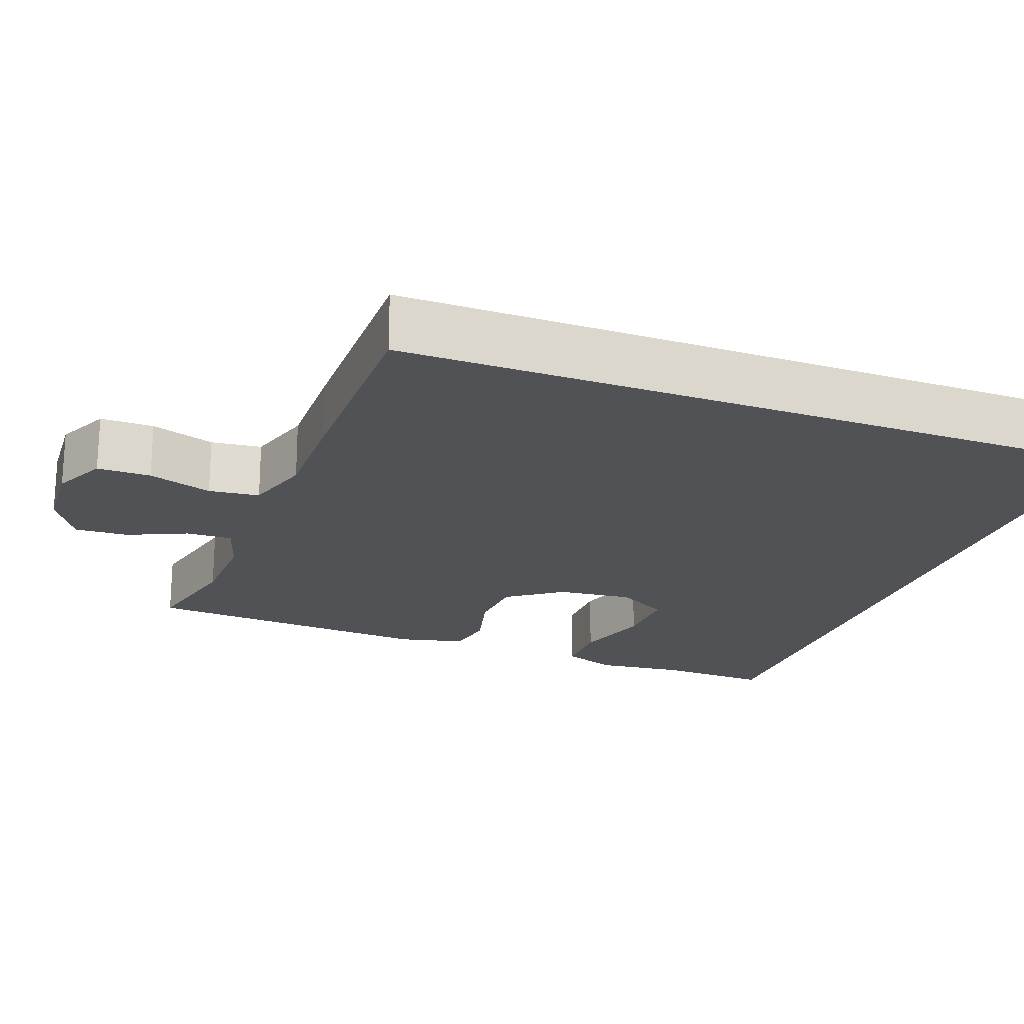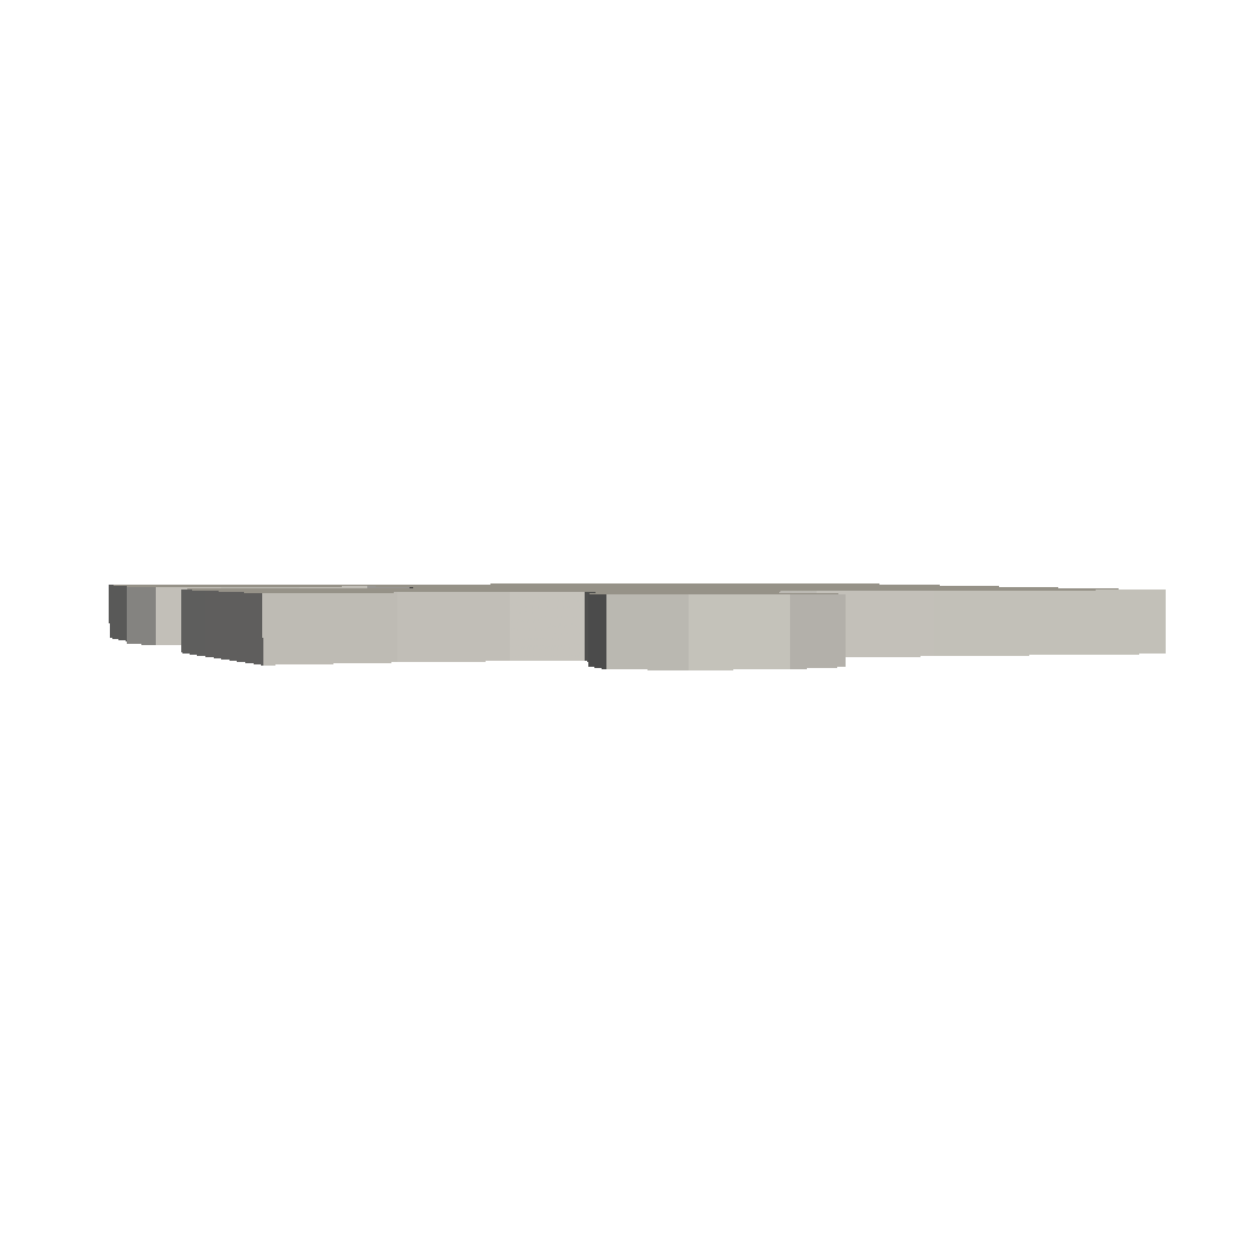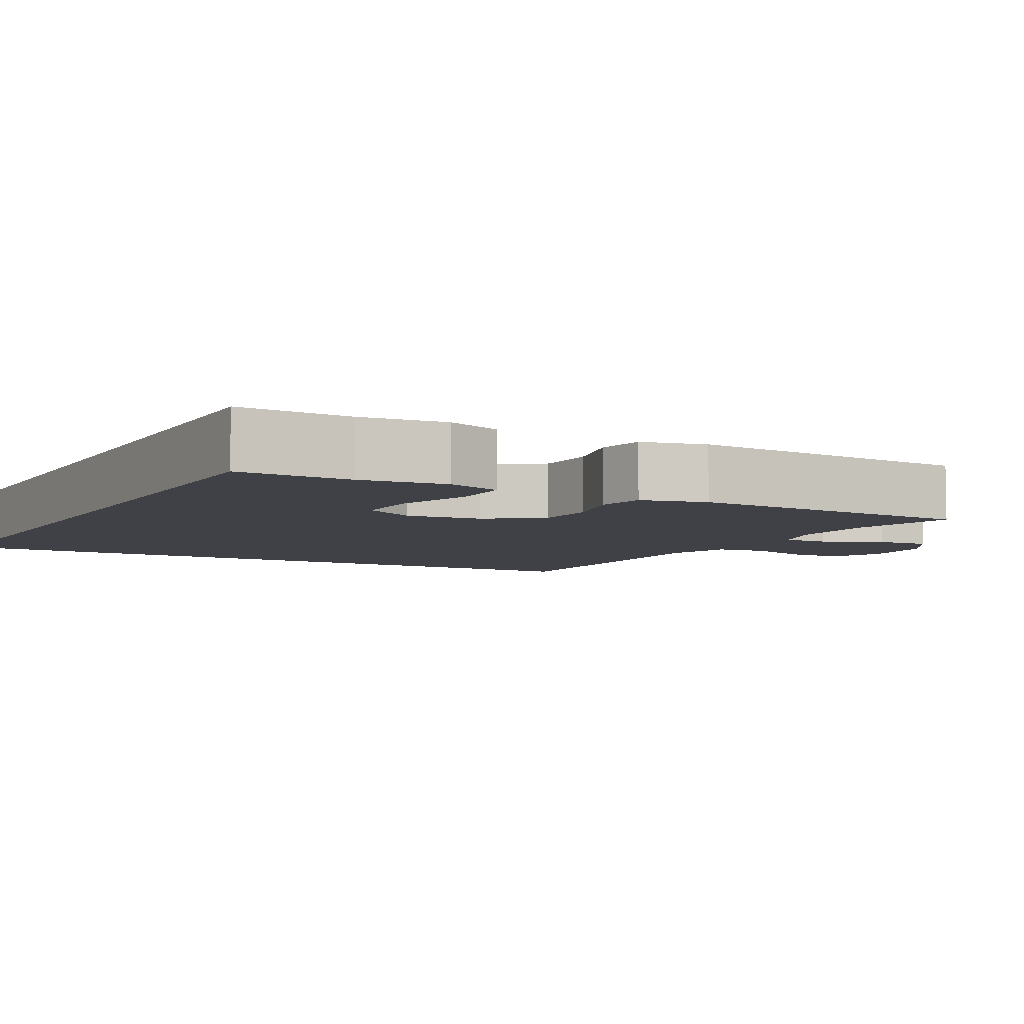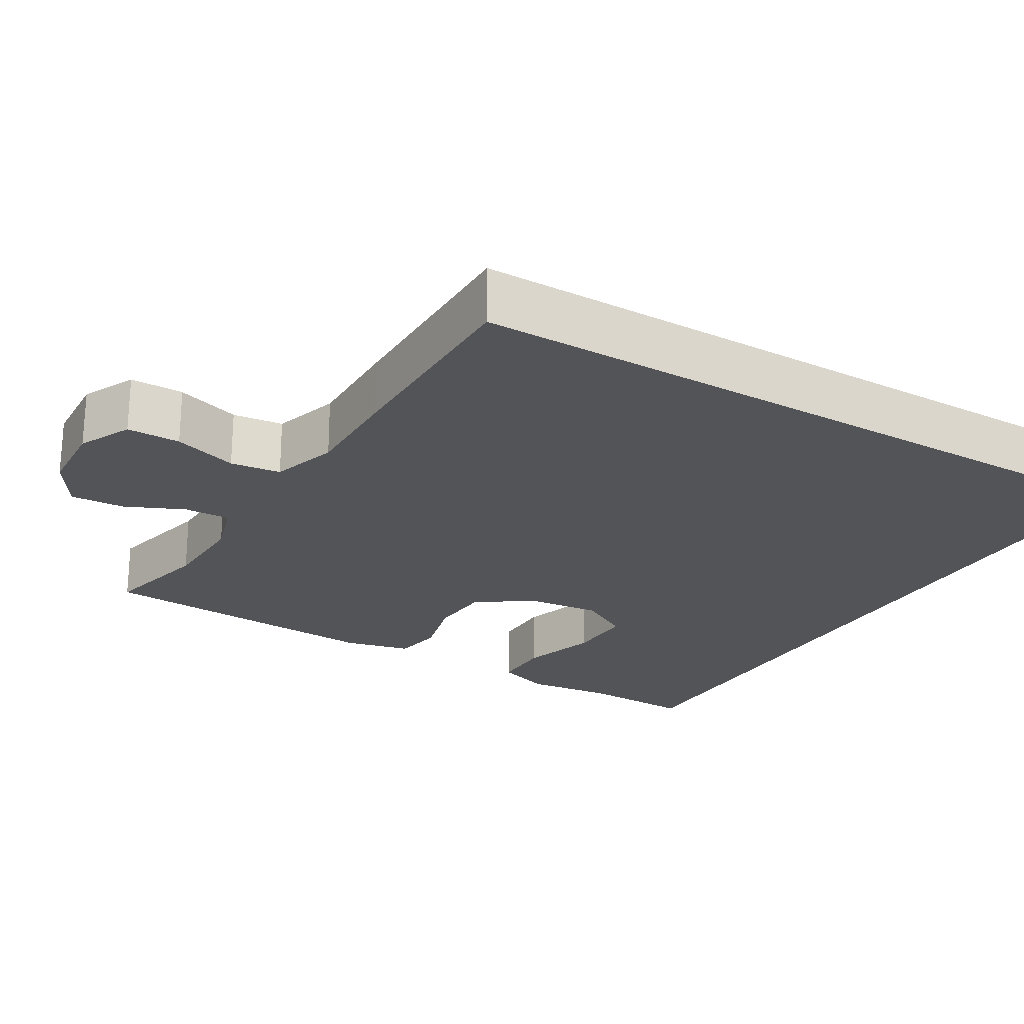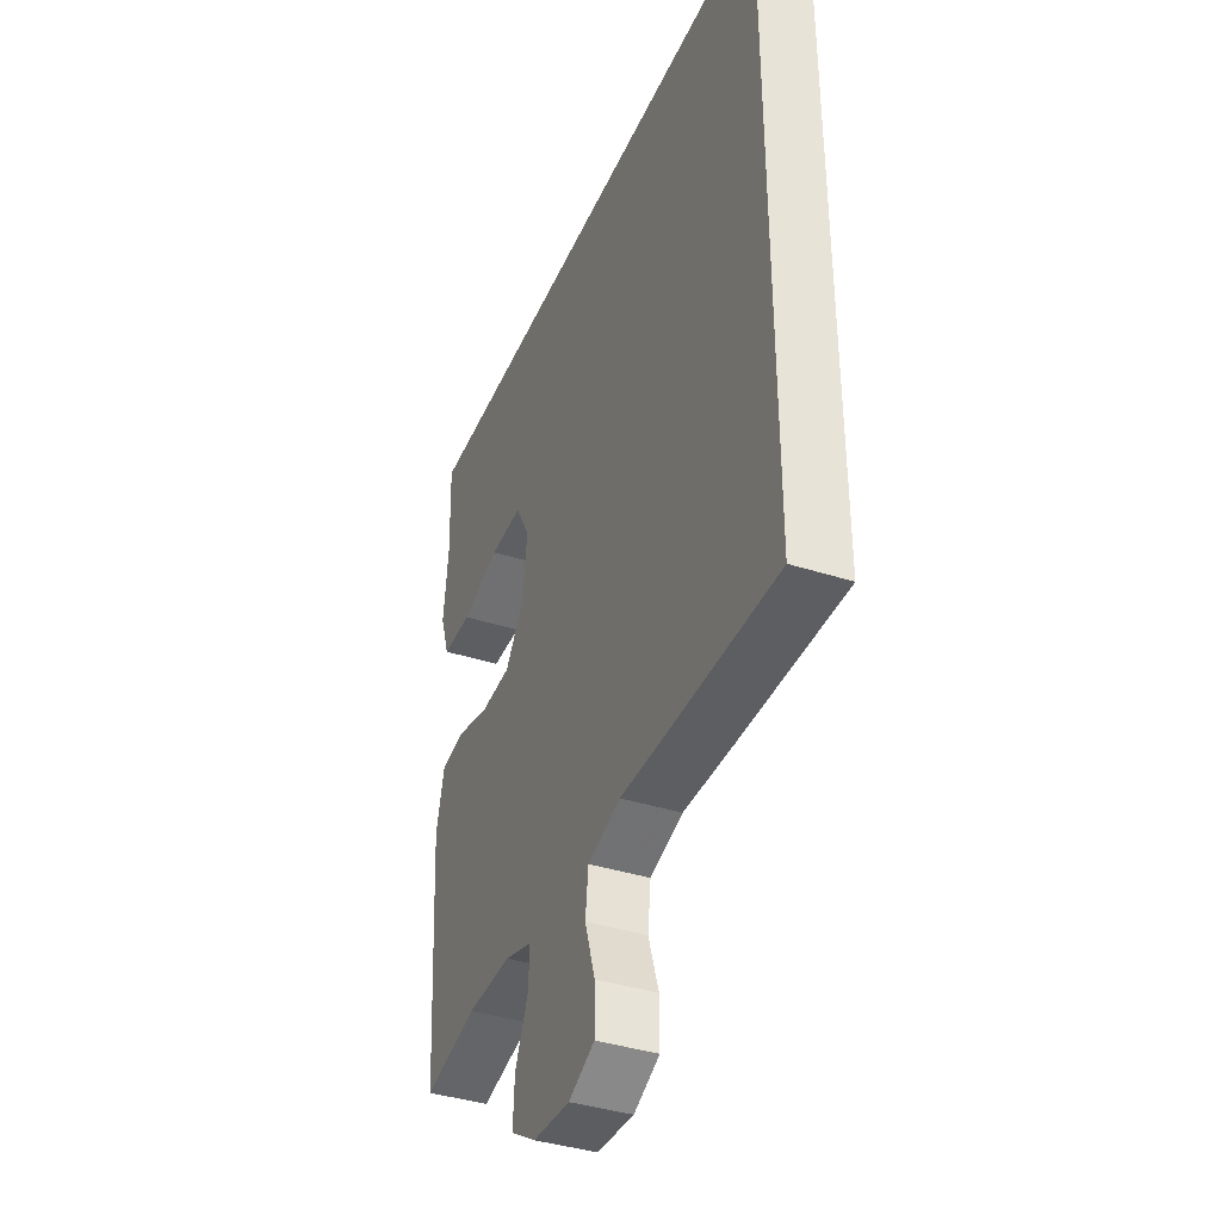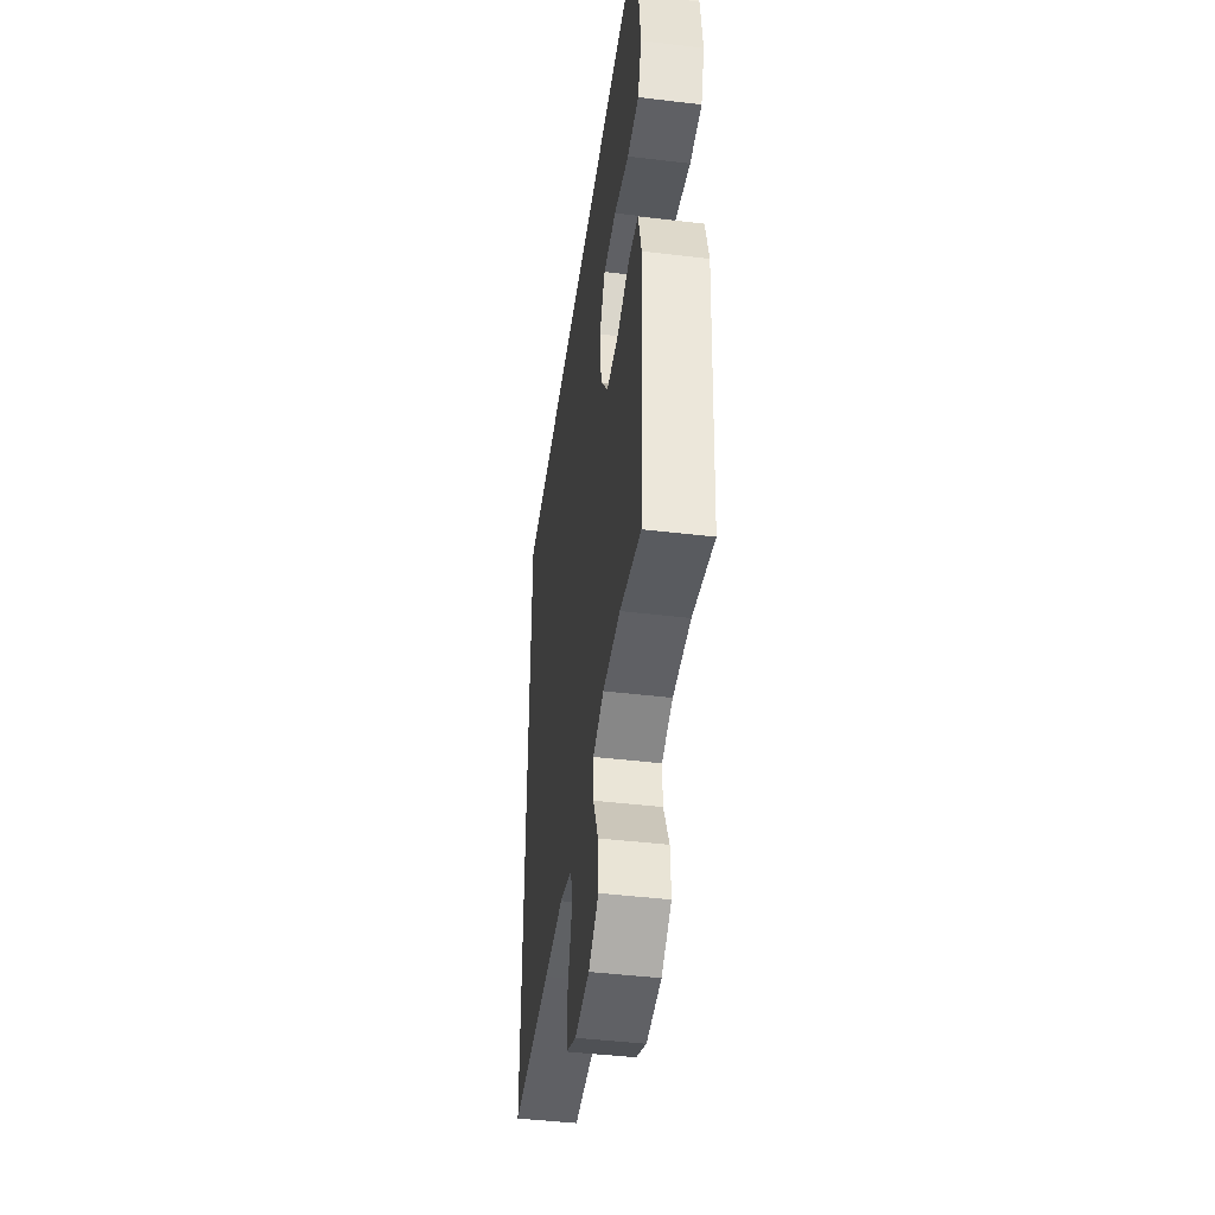
<metadata>
{"format":"obj","ext":"obj","renderer":"f3d","projection":"perspective","resolution":1024,"background":"white","views":[{"elev":-21.0,"azim":-110.5,"up":"+Y"},{"elev":1.2,"azim":162.8,"up":"+Y"},{"elev":-6.0,"azim":61.4,"up":"+Y"},{"elev":-23.5,"azim":-120.9,"up":"+Y"},{"elev":-38.9,"azim":-111.9,"up":"+Z"},{"elev":-45.0,"azim":82.1,"up":"+Z"}]}
</metadata>
<code>
v -0.5 0.07 -0.467
v -0.5 0.07 0.5
v 0.533 0.07 0.5
v 0.528 0.07 0.353
v 0.541 0.07 0.24
v 0.516 0.07 0.168
v 0.437 0.07 0.168
v 0.335 0.07 0.199
v 0.248 0.07 0.201
v 0.21 0.07 0.133
v 0.221 0.07 0.034
v 0.272 0.07 -0.037
v 0.353 0.07 -0.042
v 0.44 0.07 -0.019
v 0.504 0.07 -0.03
v 0.525 0.07 -0.116
v 0.517 0.07 -0.244
v 0.5 0.07 -0.5
v 0.359 0.07 -0.467
v 0.242 0.07 -0.464
v 0.169 0.07 -0.487
v 0.171 0.07 -0.547
v 0.206 0.07 -0.625
v 0.21 0.07 -0.696
v 0.143 0.07 -0.738
v 0.045 0.07 -0.744
v -0.024 0.07 -0.711
v -0.024 0.07 -0.641
v 0.003 0.07 -0.557
v -0.005 0.07 -0.491
v -0.092 0.07 -0.464
v -0.224 0.07 -0.466
v -0.5 0 -0.467
v -0.5 0 0.5
v 0.533 0 0.5
v 0.528 0 0.353
v 0.541 0 0.24
v 0.516 0 0.168
v 0.437 0 0.168
v 0.335 0 0.199
v 0.248 0 0.201
v 0.21 0 0.133
v 0.221 0 0.034
v 0.272 0 -0.037
v 0.353 0 -0.042
v 0.44 0 -0.019
v 0.504 0 -0.03
v 0.525 0 -0.116
v 0.517 0 -0.244
v 0.5 0 -0.5
v 0.359 0 -0.467
v 0.242 0 -0.464
v 0.169 0 -0.487
v 0.171 0 -0.547
v 0.206 0 -0.625
v 0.21 0 -0.696
v 0.143 0 -0.738
v 0.045 0 -0.744
v -0.024 0 -0.711
v -0.024 0 -0.641
v 0.003 0 -0.557
v -0.005 0 -0.491
v -0.092 0 -0.464
v -0.224 0 -0.466
f 31 32 1 2
f 30 31 2
f 27 28 29
f 26 27 29
f 25 26 29
f 24 25 29
f 23 24 29
f 22 23 29
f 21 22 29 30
f 20 21 30 2
f 17 18 19
f 16 17 19
f 15 16 19
f 14 15 19
f 13 14 19
f 12 13 19 20
f 11 12 20 2
f 6 7 8
f 5 6 8
f 4 5 8
f 4 8 9
f 3 4 9
f 2 3 9
f 10 11 2
f 2 9 10
f 34 33 64 63
f 34 63 62
f 61 60 59
f 61 59 58
f 61 58 57
f 61 57 56
f 61 56 55
f 61 55 54
f 62 61 54 53
f 34 62 53 52
f 51 50 49
f 51 49 48
f 51 48 47
f 51 47 46
f 51 46 45
f 52 51 45 44
f 34 52 44 43
f 40 39 38
f 40 38 37
f 40 37 36
f 41 40 36
f 41 36 35
f 41 35 34
f 34 43 42
f 42 41 34
f 1 33 34 2
f 2 34 35 3
f 3 35 36 4
f 4 36 37 5
f 5 37 38 6
f 6 38 39 7
f 7 39 40 8
f 8 40 41 9
f 9 41 42 10
f 10 42 43 11
f 11 43 44 12
f 12 44 45 13
f 13 45 46 14
f 14 46 47 15
f 15 47 48 16
f 16 48 49 17
f 17 49 50 18
f 18 50 51 19
f 19 51 52 20
f 20 52 53 21
f 21 53 54 22
f 22 54 55 23
f 23 55 56 24
f 24 56 57 25
f 25 57 58 26
f 26 58 59 27
f 27 59 60 28
f 28 60 61 29
f 29 61 62 30
f 30 62 63 31
f 31 63 64 32
f 32 64 33 1

</code>
